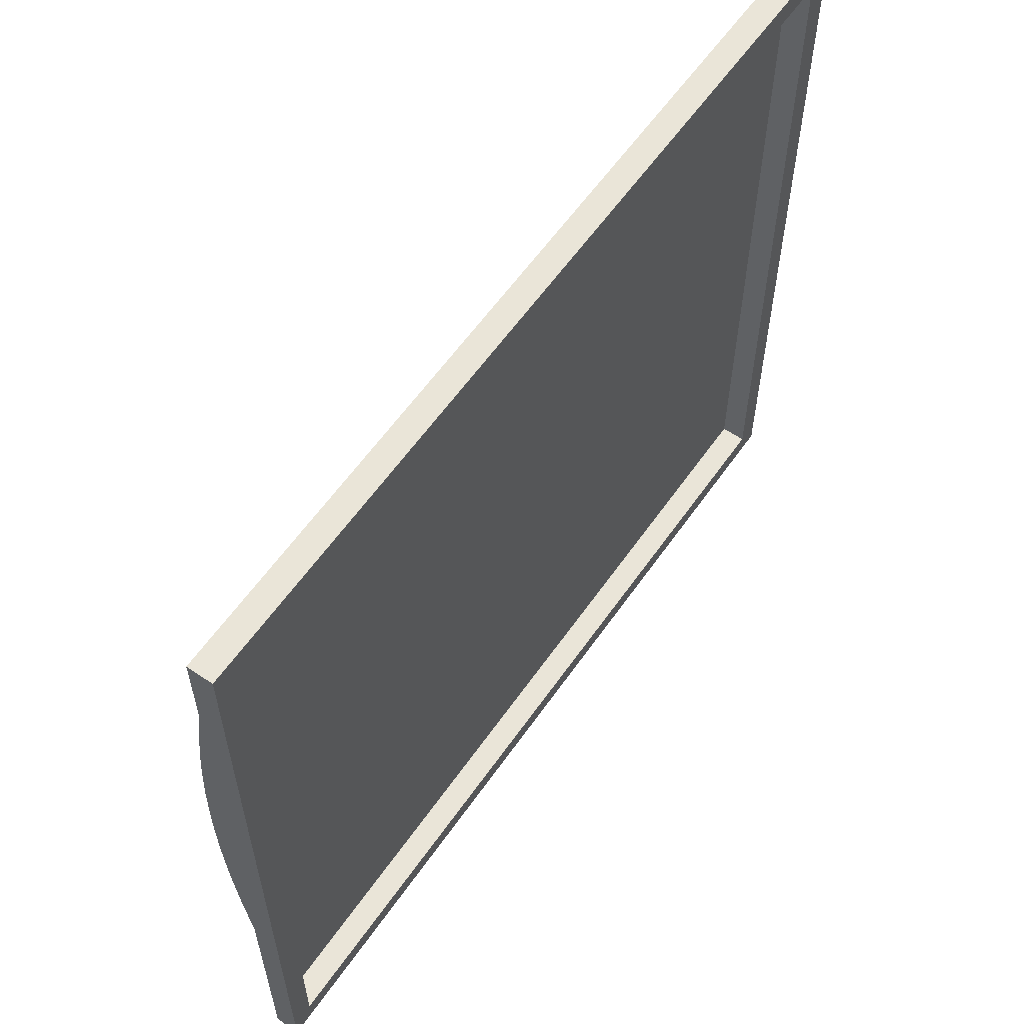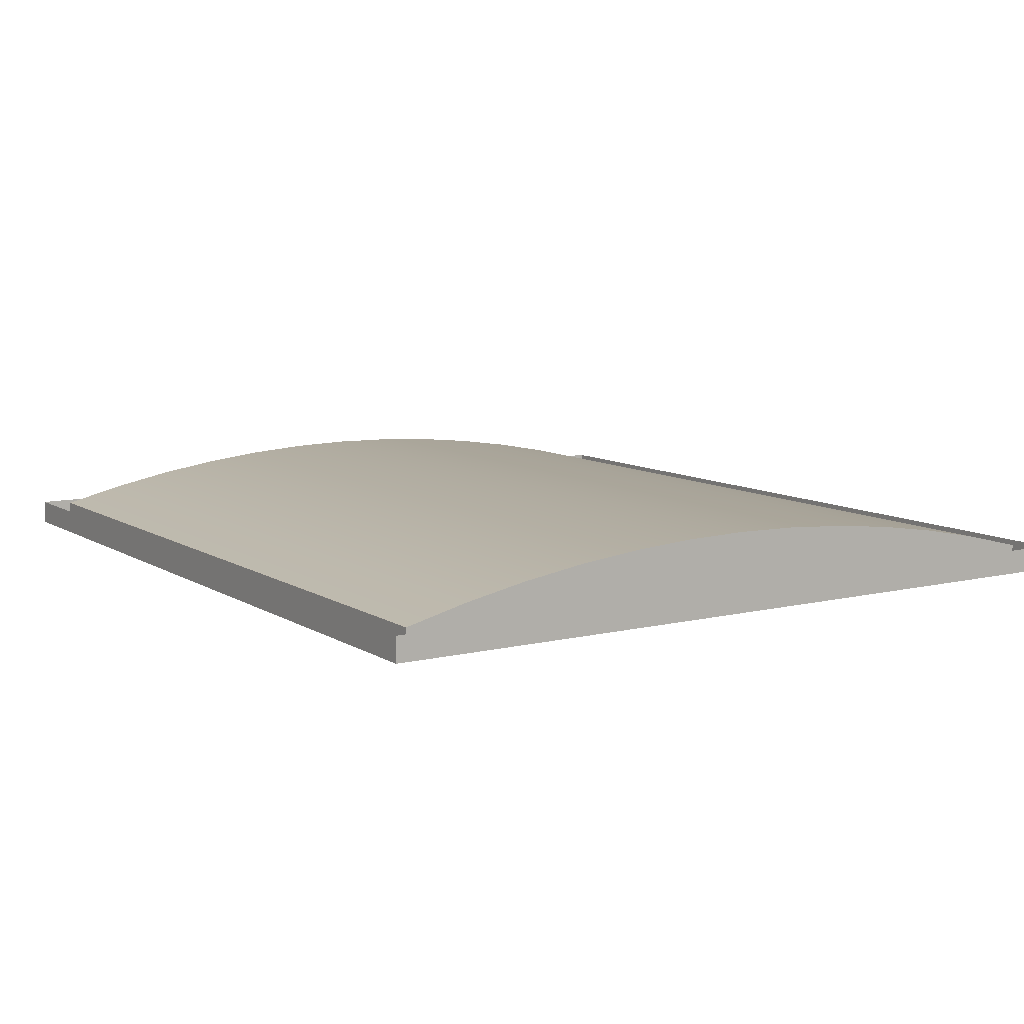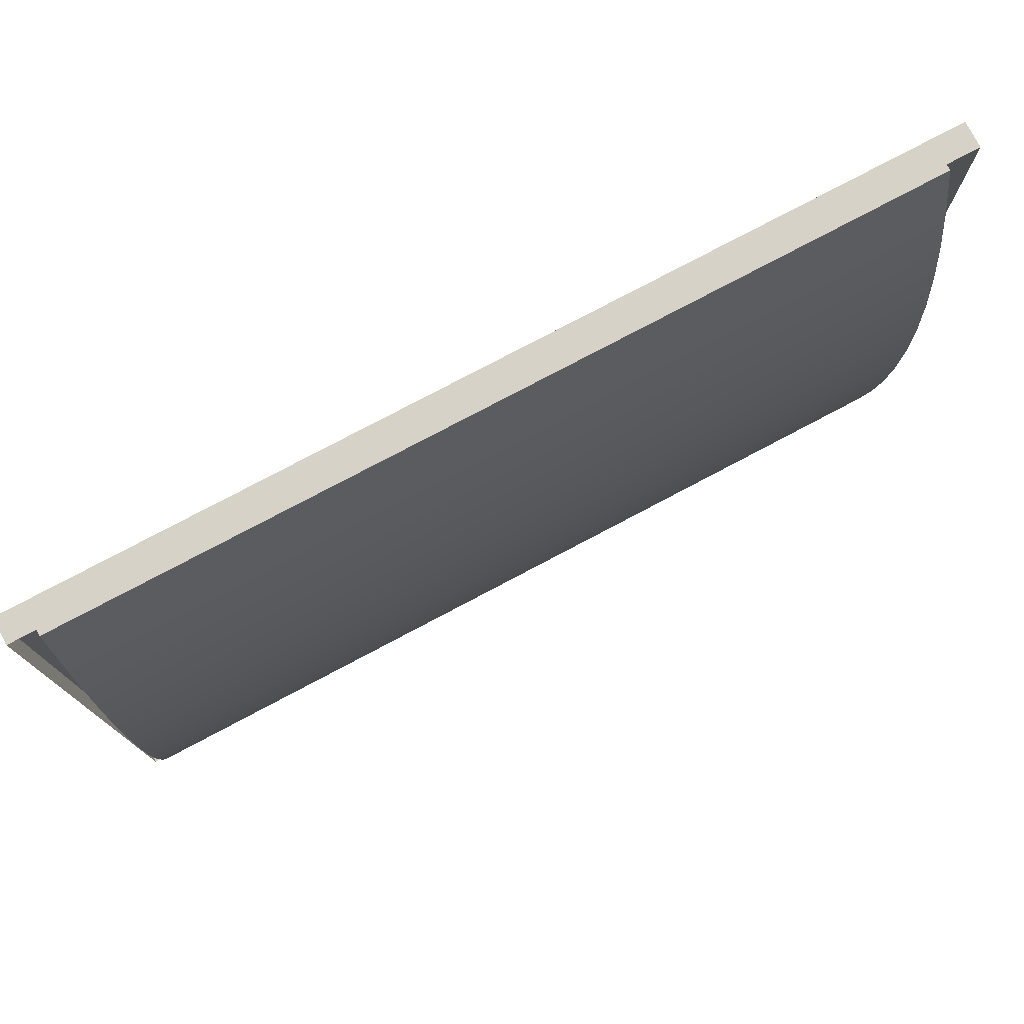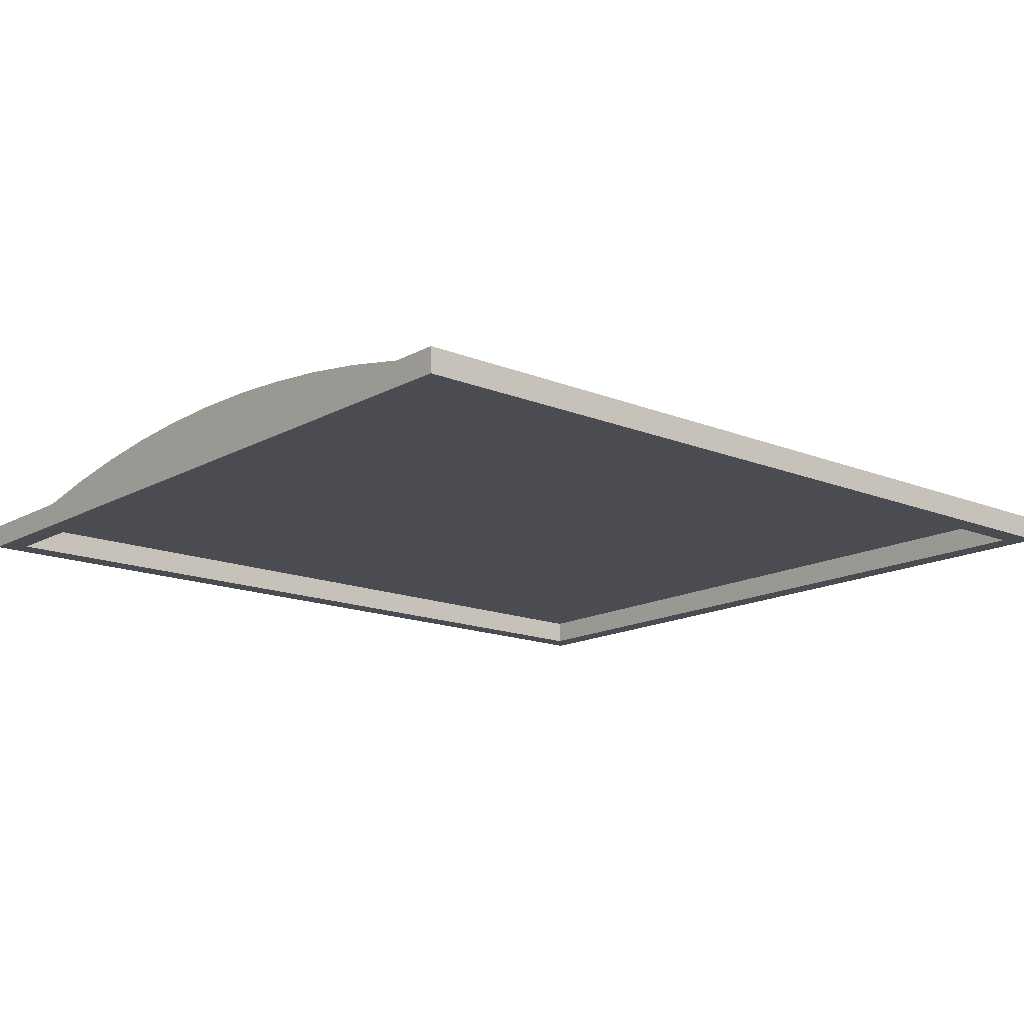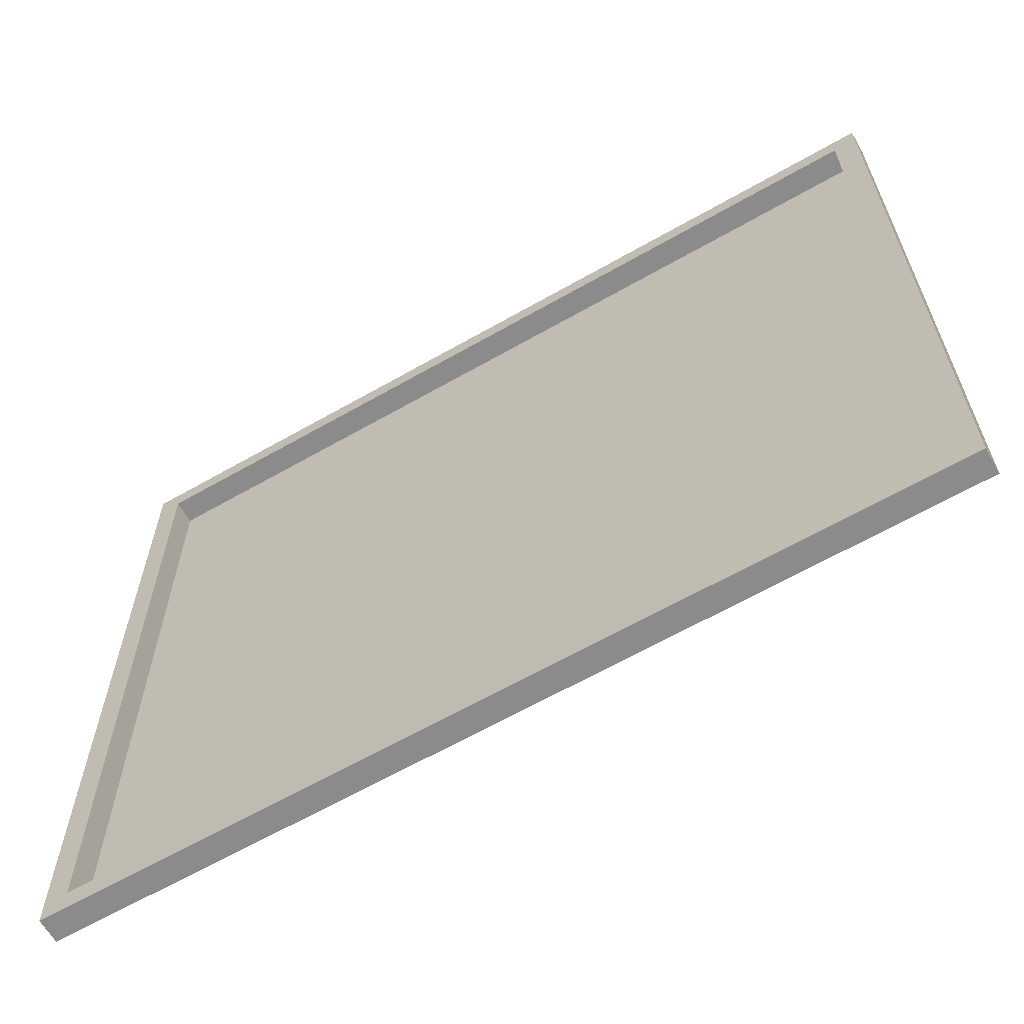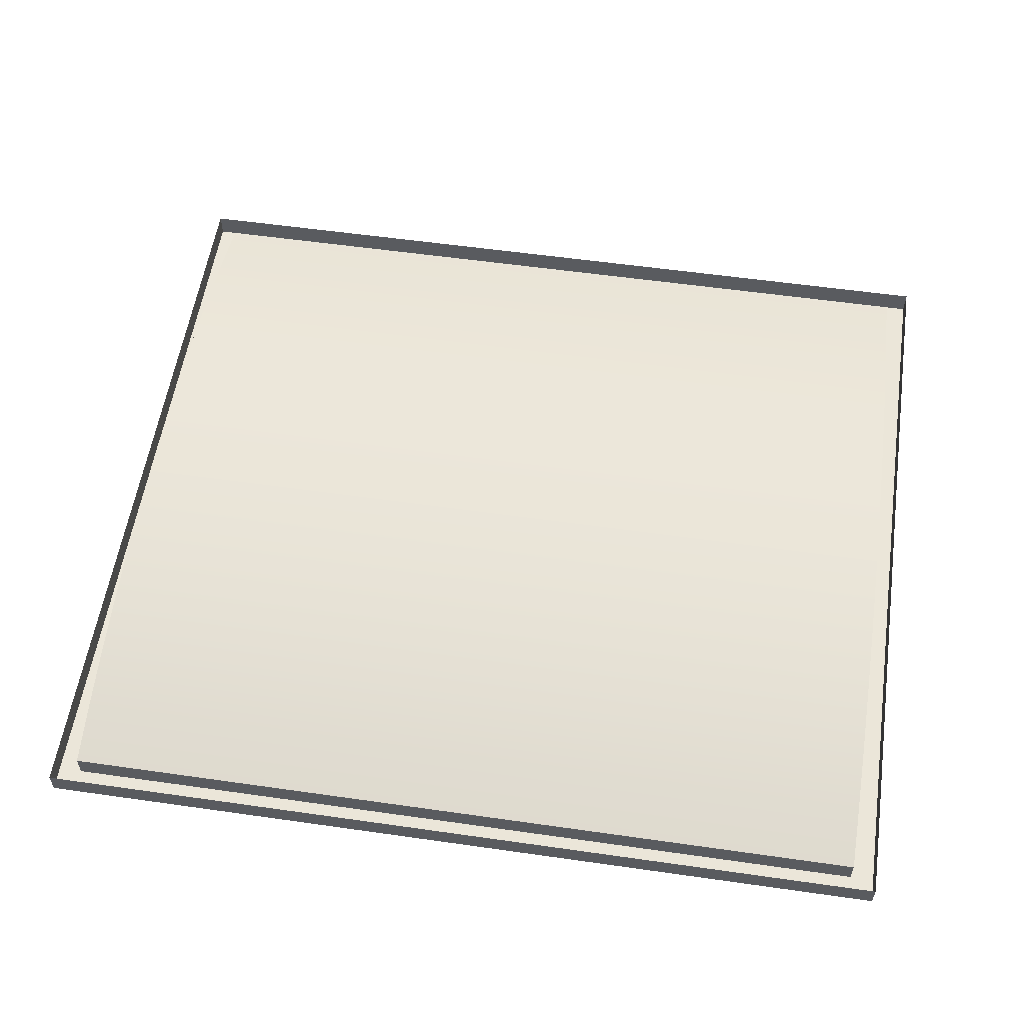
<metadata>
{"format":"obj","ext":"obj","renderer":"f3d","projection":"perspective","resolution":1024,"background":"white","views":[{"elev":59.6,"azim":-55.2,"up":"+Z"},{"elev":9.3,"azim":57.3,"up":"+Y"},{"elev":77.6,"azim":152.1,"up":"+Z"},{"elev":-15.3,"azim":139.2,"up":"+Y"},{"elev":-63.8,"azim":30.0,"up":"+Z"},{"elev":56.4,"azim":8.5,"up":"+Y"}]}
</metadata>
<code>
o Componente_3_7/Componente_3/mesh8/mesh8-geometry#mesh8-geometry
v 0.3687 0.004096 -0.2912
v 0.3197 0.004831 -0.2949
v 0.3197 0.004096 -0.2912
v 0.3687 0.004831 -0.2949
v 0.3197 0.003201 -0.3321
v 0.3687 0.003201 -0.2875
v 0.3687 0.003201 -0.3321
v 0.3197 0.005404 -0.2986
v 0.3197 0.003201 -0.2875
v 0.3687 0.005404 -0.2986
v 0.3197 0.00173 -0.2875
v 0.3197 0.005814 -0.3023
v 0.3687 0.00173 -0.3321
v 0.3687 0.005814 -0.3023
v 0.3197 0.00173 -0.3321
v 0.3197 0.006061 -0.3061
v 0.3687 0.00173 -0.2875
v 0.3687 0.004096 -0.3285
v 0.3687 0.006061 -0.3061
v 0.3183 0.00173 -0.3335
v 0.3197 0.006143 -0.3098
v 0.3701 0.00173 -0.2861
v 0.3197 0.004096 -0.3285
v 0.3687 0.004831 -0.3248
v 0.3687 0.006143 -0.3098
v 0.3701 0.00173 -0.3335
v 0.3183 0.00173 -0.2861
v 0.3197 0.006061 -0.3136
v 0.3197 0.004831 -0.3248
v 0.3687 0.005404 -0.3211
v 0.3687 0.006061 -0.3136
v 0.3701 0.003201 -0.3335
v 0.3183 0.003201 -0.2861
v 0.3197 0.005814 -0.3173
v 0.3197 0.005404 -0.3211
v 0.3687 0.005814 -0.3173
v 0.3183 0.003201 -0.3335
v 0.3701 0.003201 -0.2861
f 1 2 3
f 2 1 4
f 3 2 1
f 4 1 2
f 5 3 2
f 2 3 5
f 3 6 1
f 1 6 3
f 1 7 4
f 4 7 1
f 4 8 2
f 2 8 4
f 3 5 9
f 9 5 3
f 5 2 8
f 8 2 5
f 6 3 9
f 9 3 6
f 7 1 6
f 6 1 7
f 4 7 10
f 10 7 4
f 8 4 10
f 10 4 8
f 6 5 9
f 9 5 6
f 5 11 9
f 9 11 5
f 5 8 12
f 12 8 5
f 11 6 9
f 9 6 11
f 6 13 7
f 7 13 6
f 5 6 7
f 7 6 5
f 10 7 14
f 14 7 10
f 10 12 8
f 8 12 10
f 11 5 15
f 15 5 11
f 5 12 16
f 16 12 5
f 6 11 17
f 17 11 6
f 13 6 17
f 17 6 13
f 13 5 7
f 7 5 13
f 5 18 7
f 7 18 5
f 14 7 19
f 19 7 14
f 12 10 14
f 14 10 12
f 5 13 15
f 15 13 5
f 15 20 11
f 11 20 15
f 14 16 12
f 12 16 14
f 5 16 21
f 21 16 5
f 11 22 17
f 17 22 11
f 17 22 13
f 13 22 17
f 18 5 23
f 23 5 18
f 24 7 18
f 18 7 24
f 19 7 25
f 25 7 19
f 16 14 19
f 19 14 16
f 26 15 13
f 13 15 26
f 20 15 26
f 26 15 20
f 27 11 20
f 20 11 27
f 19 21 16
f 16 21 19
f 5 21 28
f 28 21 5
f 11 27 22
f 22 27 11
f 26 13 22
f 22 13 26
f 5 29 23
f 23 29 5
f 23 24 18
f 18 24 23
f 30 7 24
f 24 7 30
f 25 7 31
f 31 7 25
f 21 19 25
f 25 19 21
f 32 20 26
f 26 20 32
f 20 33 27
f 27 33 20
f 25 28 21
f 21 28 25
f 5 28 34
f 34 28 5
f 33 22 27
f 27 22 33
f 22 32 26
f 26 32 22
f 5 35 29
f 29 35 5
f 24 23 29
f 29 23 24
f 36 7 30
f 30 7 36
f 29 30 24
f 24 30 29
f 31 7 36
f 36 7 31
f 28 25 31
f 31 25 28
f 20 32 37
f 37 32 20
f 33 20 37
f 37 20 33
f 31 34 28
f 28 34 31
f 5 34 35
f 35 34 5
f 22 33 38
f 38 33 22
f 32 22 38
f 38 22 32
f 30 29 35
f 35 29 30
f 35 36 30
f 30 36 35
f 34 31 36
f 36 31 34
f 36 35 34
f 34 35 36

</code>
